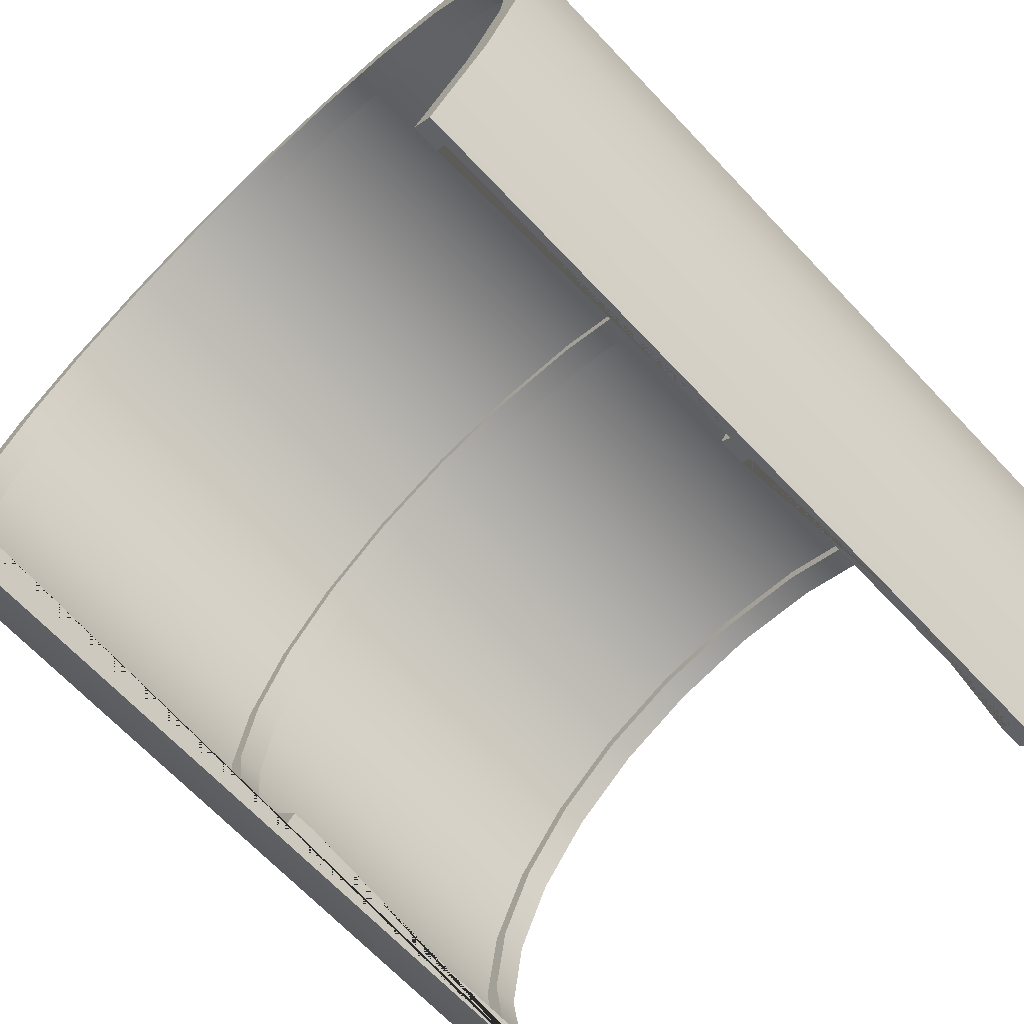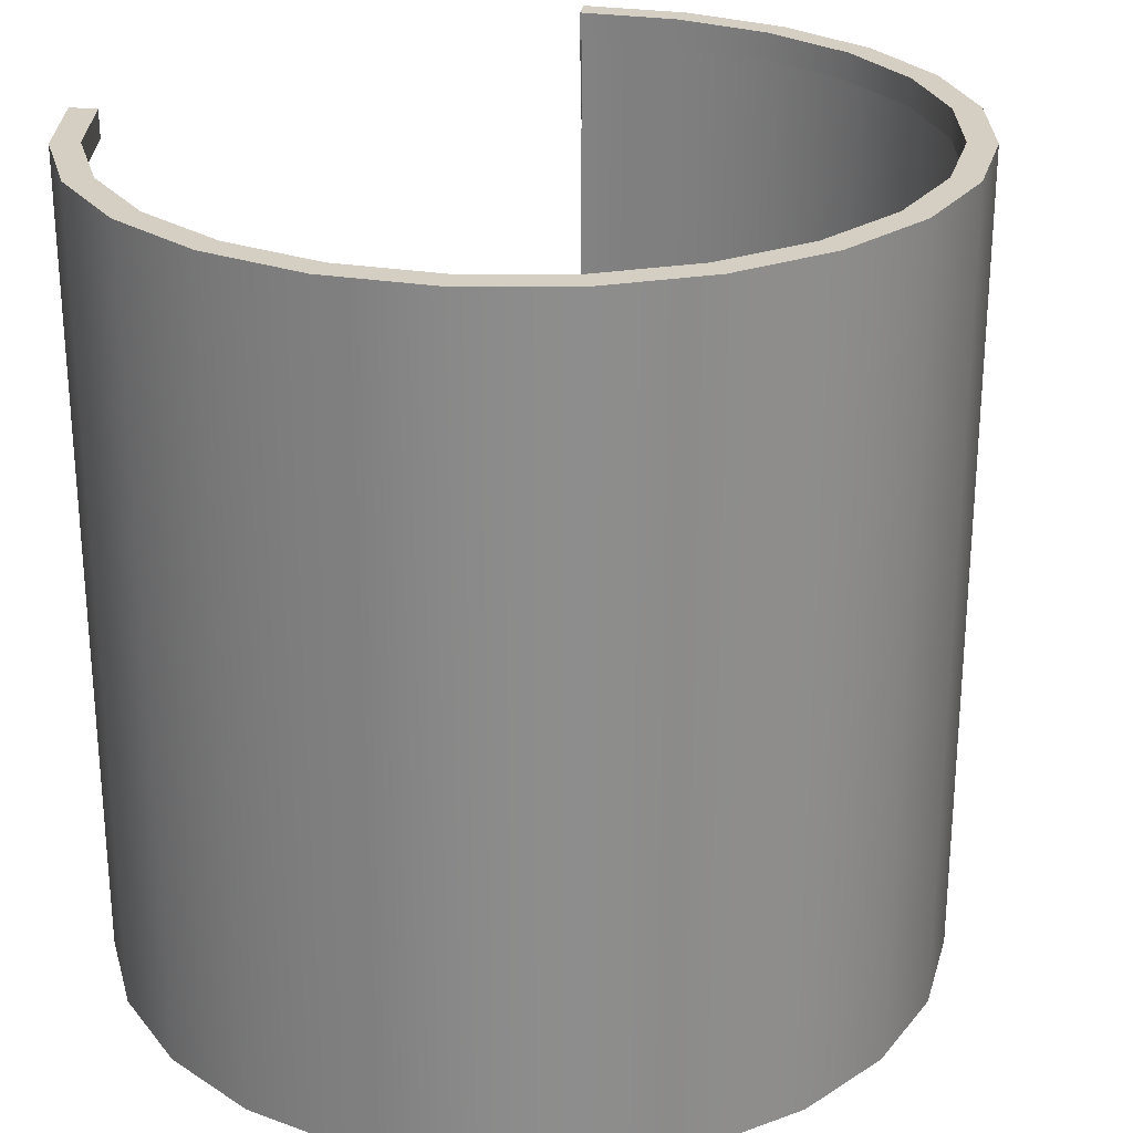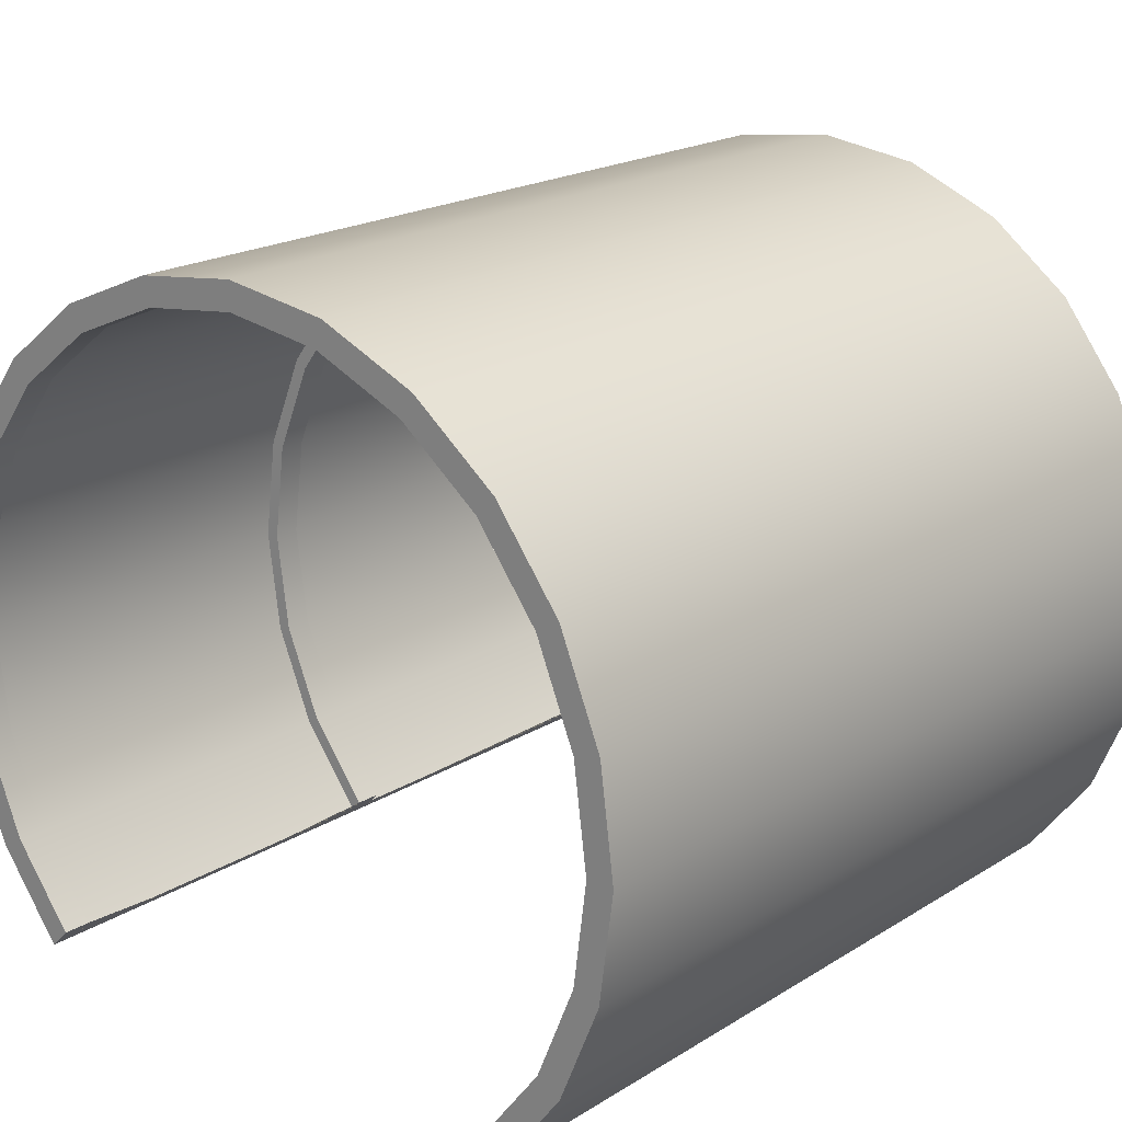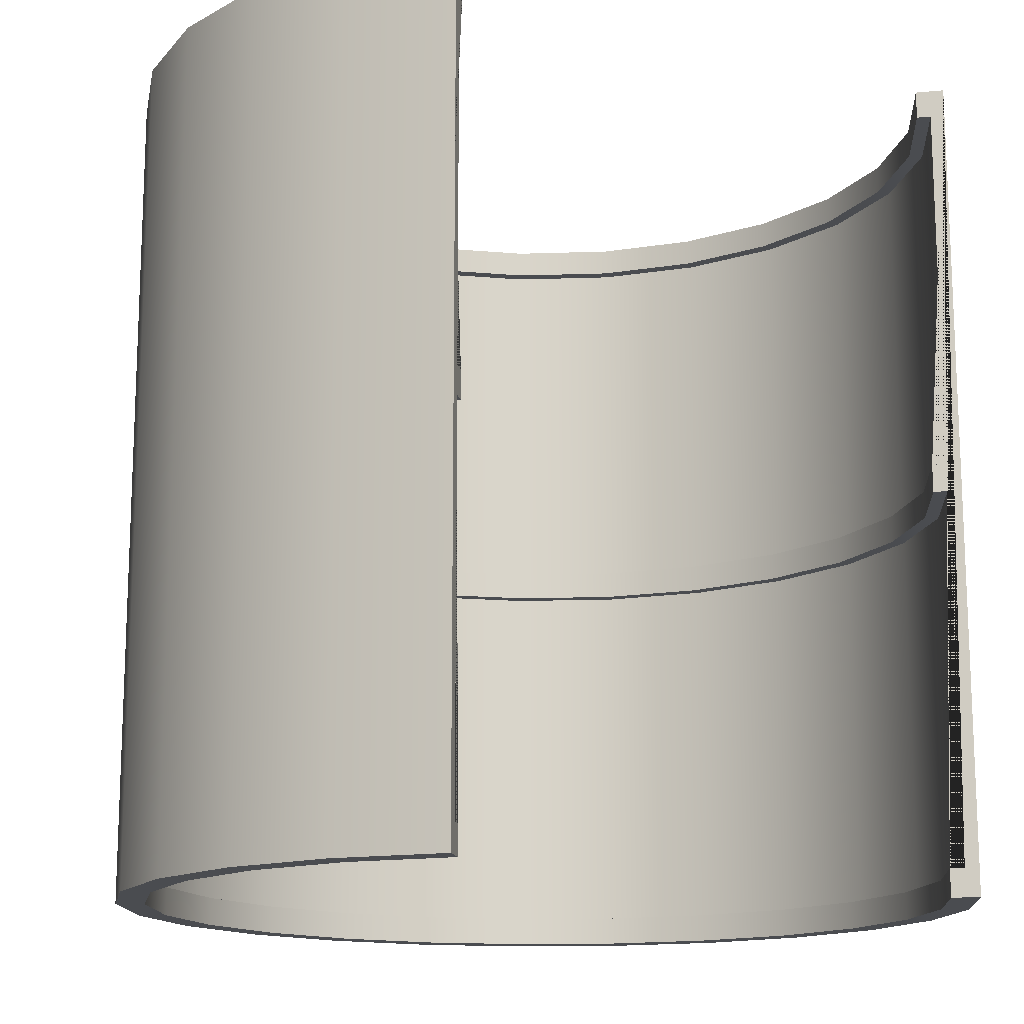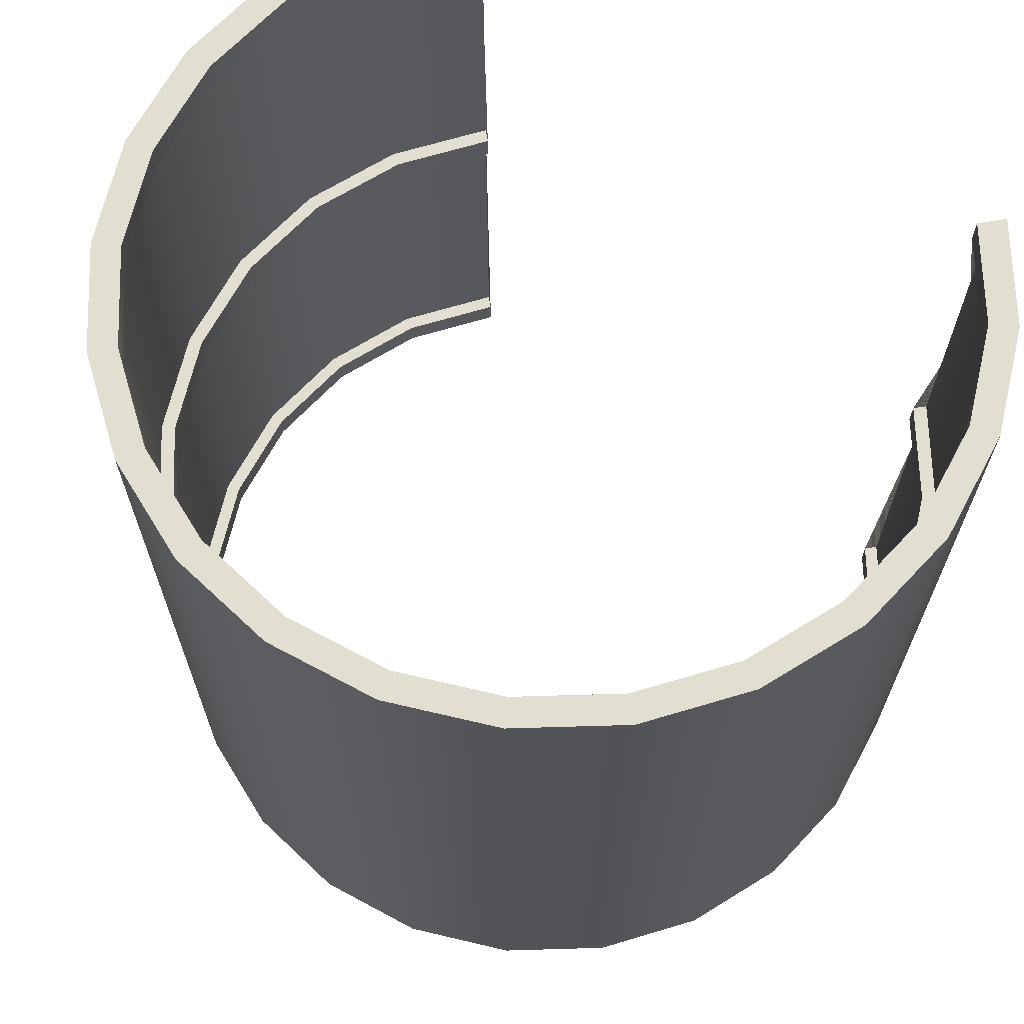
<metadata>
{"format":"obj","ext":"obj","renderer":"f3d","projection":"perspective","resolution":1024,"background":"white","views":[{"elev":-68.7,"azim":43.6,"up":"+Z"},{"elev":25.8,"azim":-37.5,"up":"+Y"},{"elev":19.8,"azim":-138.6,"up":"+Z"},{"elev":-14.9,"azim":146.6,"up":"+Y"},{"elev":67.5,"azim":35.8,"up":"+Y"}]}
</metadata>
<code>
o Alniyat_CargoBay_2
v -0.9375 0.925 -1.11e-16
v -0.9056 0.925 -0.2426
v -0.8119 0.925 -0.4688
v -0.6629 0.925 -0.6629
v 0.6629 0.925 -0.6629
v 0.8119 0.925 -0.4688
v 0.9056 0.925 -0.2426
v 0.9375 0.925 0
v 0.9056 0.925 0.2426
v 0.8119 0.925 0.4688
v 0.6629 0.925 0.6629
v 0.4688 0.925 0.8119
v 0.2426 0.925 0.9056
v 6.794e-17 0.925 0.9375
v -0.2426 0.925 0.9056
v -0.4688 0.925 0.8119
v -0.6629 0.925 0.6629
v -0.8119 0.925 0.4688
v -0.9056 0.925 0.2426
v -0.9375 -0.925 -1.11e-16
v -0.9056 -0.925 -0.2426
v -0.8119 -0.925 -0.4688
v -0.6629 -0.925 -0.6629
v 0.6629 -0.925 -0.6629
v 0.8119 -0.925 -0.4688
v 0.9056 -0.925 -0.2426
v 0.9375 -0.925 0
v 0.9056 -0.925 0.2426
v 0.8119 -0.925 0.4688
v 0.6629 -0.925 0.6629
v 0.4688 -0.925 0.8119
v 0.2426 -0.925 0.9056
v 6.794e-17 -0.925 0.9375
v -0.2426 -0.925 0.9056
v -0.4688 -0.925 0.8119
v -0.6629 -0.925 0.6629
v -0.8119 -0.925 0.4688
v -0.9056 -0.925 0.2426
v -0.875 -0.925 -1.11e-16
v -0.8452 -0.925 -0.2265
v -0.7578 -0.925 -0.4375
v -0.6187 -0.925 -0.6187
v 0.6187 -0.925 -0.6187
v 0.7578 -0.925 -0.4375
v 0.8452 -0.925 -0.2265
v 0.875 -0.925 0
v 0.8452 -0.925 0.2265
v 0.7578 -0.925 0.4375
v 0.6187 -0.925 0.6187
v 0.4375 -0.925 0.7578
v 0.2265 -0.925 0.8452
v 6.847e-17 -0.925 0.875
v -0.2265 -0.925 0.8452
v -0.4375 -0.925 0.7578
v -0.6187 -0.925 0.6187
v -0.7578 -0.925 0.4375
v -0.8452 -0.925 0.2265
v -0.8452 0.925 -0.2265
v -0.875 0.925 -1.11e-16
v -0.8452 0.925 0.2265
v -0.7578 0.925 0.4375
v -0.6187 0.925 0.6187
v -0.4375 0.925 0.7578
v -0.2265 0.925 0.8452
v 6.847e-17 0.925 0.875
v 0.2265 0.925 0.8452
v 0.4375 0.925 0.7578
v 0.6187 0.925 0.6187
v 0.7578 0.925 0.4375
v 0.8452 0.925 0.2265
v 0.875 0.925 0
v 0.8452 0.925 -0.2265
v 0.7578 0.925 -0.4375
v 0.6187 0.925 -0.6187
v -0.6187 0.925 -0.6187
v -0.7578 0.925 -0.4375
v -0.8452 -0.8625 0.2265
v -0.8452 0.8625 0.2265
v -0.7578 -0.8625 0.4375
v -0.7578 0.8625 0.4375
v -0.6187 -0.8625 0.6187
v -0.6187 0.8625 0.6187
v -0.4375 -0.8625 0.7578
v -0.4375 0.8625 0.7578
v -0.2265 -0.8625 0.8452
v -0.2265 0.8625 0.8452
v 6.847e-17 -0.8625 0.875
v 6.847e-17 0.8625 0.875
v 0.2265 -0.8625 0.8452
v 0.2265 0.8625 0.8452
v 0.4375 -0.8625 0.7578
v 0.4375 0.8625 0.7578
v 0.6187 -0.8625 0.6187
v 0.6187 0.8625 0.6187
v 0.7578 -0.8625 0.4375
v 0.7578 0.8625 0.4375
v 0.8452 -0.8625 0.2265
v 0.8452 0.8625 0.2265
v 0.875 -0.8625 0
v 0.875 0.8625 0
v 0.8452 -0.8625 -0.2265
v 0.8452 0.8625 -0.2265
v 0.7578 -0.8625 -0.4375
v 0.7578 0.8625 -0.4375
v 0.6187 -0.8625 -0.6187
v 0.6187 0.8625 -0.6187
v -0.6187 -0.8625 -0.6187
v -0.6187 0.8625 -0.6187
v -0.7578 -0.8625 -0.4375
v -0.7578 0.8625 -0.4375
v -0.8452 -0.8625 -0.2265
v -0.8452 0.8625 -0.2265
v -0.875 -0.8625 -1.11e-16
v -0.875 0.8625 -1.11e-16
v -0.8754 -0.8625 0.2346
v -0.8754 0.8625 0.2346
v -0.7848 -0.8625 0.4531
v -0.7848 0.8625 0.4531
v -0.6408 -0.8625 0.6408
v -0.6408 0.8625 0.6408
v -0.4531 -0.8625 0.7848
v -0.4531 0.8625 0.7848
v -0.2346 -0.8625 0.8754
v -0.2346 0.8625 0.8754
v 6.506e-17 -0.8625 0.9062
v 6.506e-17 0.8625 0.9062
v 0.2346 -0.8625 0.8754
v 0.2346 0.8625 0.8754
v 0.4531 -0.8625 0.7848
v 0.4531 0.8625 0.7848
v 0.6408 -0.8625 0.6408
v 0.6408 0.8625 0.6408
v 0.7848 -0.8625 0.4531
v 0.7848 0.8625 0.4531
v 0.8754 -0.8625 0.2346
v 0.8754 0.8625 0.2346
v 0.9062 -0.8625 0
v 0.9062 0.8625 0
v 0.8754 -0.8625 -0.2346
v 0.8754 0.8625 -0.2346
v 0.7848 -0.8625 -0.4531
v 0.7848 0.8625 -0.4531
v 0.6408 -0.8625 -0.6408
v 0.6408 0.8625 -0.6408
v -0.6408 -0.8625 -0.6408
v -0.6408 0.8625 -0.6408
v -0.7848 -0.8625 -0.4531
v -0.7848 0.8625 -0.4531
v -0.8754 -0.8625 -0.2346
v -0.8754 0.8625 -0.2346
v -0.9062 -0.8625 -1.11e-16
v -0.9062 0.8625 -1.11e-16
v -0.9062 0.03125 -1.11e-16
v -0.9062 -0.03125 -1.11e-16
v -0.8754 0.03125 -0.2346
v -0.8754 -0.03125 -0.2346
v -0.7848 -0.03125 -0.4531
v -0.7848 0.03125 -0.4531
v -0.6408 -0.03125 -0.6408
v -0.6408 0.03125 -0.6408
v 0.6408 -0.03125 -0.6408
v 0.6408 0.03125 -0.6408
v 0.7848 -0.03125 -0.4531
v 0.7848 0.03125 -0.4531
v 0.8754 0.03125 -0.2346
v 0.8754 -0.03125 -0.2346
v 0.9062 0.03125 0
v 0.9062 -0.03125 0
v 0.8754 0.03125 0.2346
v 0.8754 -0.03125 0.2346
v 0.7848 0.03125 0.4531
v 0.7848 -0.03125 0.4531
v 0.6408 0.03125 0.6408
v 0.6408 -0.03125 0.6408
v 0.4531 -0.03125 0.7848
v 0.4531 0.03125 0.7848
v 0.2346 -0.03125 0.8754
v 0.2346 0.03125 0.8754
v 6.506e-17 -0.03125 0.9062
v 6.506e-17 0.03125 0.9062
v -0.2346 0.03125 0.8754
v -0.2346 -0.03125 0.8754
v -0.4531 0.03125 0.7848
v -0.4531 -0.03125 0.7848
v -0.6408 0.03125 0.6408
v -0.6408 -0.03125 0.6408
v -0.7848 0.03125 0.4531
v -0.7848 -0.03125 0.4531
v -0.8754 0.03125 0.2346
v -0.8754 -0.03125 0.2346
v -0.875 0.03125 -1.11e-16
v -0.875 -0.03125 -1.11e-16
v -0.8452 0.03125 -0.2265
v -0.8452 -0.03125 -0.2265
v -0.7578 -0.03125 -0.4375
v -0.7578 0.03125 -0.4375
v -0.6187 -0.03125 -0.6187
v -0.6187 0.03125 -0.6187
v 0.6187 -0.03125 -0.6187
v 0.6187 0.03125 -0.6187
v 0.7578 -0.03125 -0.4375
v 0.7578 0.03125 -0.4375
v 0.8452 0.03125 -0.2265
v 0.8452 -0.03125 -0.2265
v 0.875 0.03125 5.551e-17
v 0.875 -0.03125 5.551e-17
v 0.8452 0.03125 0.2265
v 0.8452 -0.03125 0.2265
v 0.7578 0.03125 0.4375
v 0.7578 -0.03125 0.4375
v 0.6187 0.03125 0.6187
v 0.6187 -0.03125 0.6187
v 0.4375 -0.03125 0.7578
v 0.4375 0.03125 0.7578
v 0.2265 -0.03125 0.8452
v 0.2265 0.03125 0.8452
v 1.347e-17 -0.03125 0.875
v 1.347e-17 0.03125 0.875
v -0.2265 0.03125 0.8452
v -0.2265 -0.03125 0.8452
v -0.4375 0.03125 0.7578
v -0.4375 -0.03125 0.7578
v -0.6187 0.03125 0.6187
v -0.6187 -0.03125 0.6187
v -0.7578 0.03125 0.4375
v -0.7578 -0.03125 0.4375
v -0.8452 0.03125 0.2265
v -0.8452 -0.03125 0.2265
v -0.9056 0 0.2426
v -0.8119 0 0.4688
v -0.6629 0 0.6629
v -0.4688 0 0.8119
v -0.2426 0 0.9056
v 6.794e-17 0 0.9375
v 0.2426 0 0.9056
v 0.4688 0 0.8119
v 0.6629 0 0.6629
v 0.8119 0 0.4688
v 0.9056 0 0.2426
v 0.9375 0 0
v 0.9056 0 -0.2426
v 0.8119 0 -0.4688
v 0.6629 0 -0.6629
v -0.6629 0 -0.6629
v -0.8119 0 -0.4688
v -0.9056 0 -0.2426
v -0.9375 0 -1.11e-16
v -0.9375 -0.4625 -1.11e-16
v -0.9056 -0.4625 -0.2426
v -0.8119 -0.4625 -0.4688
v -0.6629 -0.4625 -0.6629
v 0.6629 -0.4625 -0.6629
v 0.8119 -0.4625 -0.4688
v 0.9056 -0.4625 -0.2426
v 0.9375 -0.4625 0
v 0.9056 -0.4625 0.2426
v 0.8119 -0.4625 0.4688
v 0.6629 -0.4625 0.6629
v 0.4688 -0.4625 0.8119
v 0.2426 -0.4625 0.9056
v 6.794e-17 -0.4625 0.9375
v -0.2426 -0.4625 0.9056
v -0.4688 -0.4625 0.8119
v -0.6629 -0.4625 0.6629
v -0.8119 -0.4625 0.4688
v -0.9056 -0.4625 0.2426
v -0.9056 0.4625 0.2426
v -0.8119 0.4625 0.4688
v -0.6629 0.4625 0.6629
v -0.4688 0.4625 0.8119
v -0.2426 0.4625 0.9056
v 6.794e-17 0.4625 0.9375
v 0.2426 0.4625 0.9056
v 0.4688 0.4625 0.8119
v 0.6629 0.4625 0.6629
v 0.8119 0.4625 0.4688
v 0.9056 0.4625 0.2426
v 0.9375 0.4625 0
v 0.9056 0.4625 -0.2426
v 0.8119 0.4625 -0.4688
v 0.6629 0.4625 -0.6629
v -0.6629 0.4625 -0.6629
v -0.8119 0.4625 -0.4688
v -0.9056 0.4625 -0.2426
v -0.9375 0.4625 -1.11e-16
g Alniyat_CargoBay_2_Alniyat_CargoBay_2_auv
f 4 75 108 146 160 198 197 159 145 107 42 23 251 244 282
f 281 243 252 24 43 105 143 161 199 200 162 144 106 74 5
f 1 285 267 19
f 2 284 285 1
f 3 283 284 2
f 4 282 283 3
f 6 280 281 5
f 7 279 280 6
f 8 278 279 7
f 9 277 278 8
f 10 276 277 9
f 11 275 276 10
f 12 274 275 11
f 13 273 274 12
f 14 272 273 13
f 15 271 272 14
f 16 270 271 15
f 17 269 270 16
f 18 268 269 17
f 19 267 268 18
f 20 248 249 21
f 21 249 250 22
f 22 250 251 23
f 24 252 253 25
f 25 253 254 26
f 26 254 255 27
f 27 255 256 28
f 28 256 257 29
f 29 257 258 30
f 30 258 259 31
f 31 259 260 32
f 32 260 261 33
f 33 261 262 34
f 34 262 263 35
f 35 263 264 36
f 36 264 265 37
f 37 265 266 38
f 38 266 248 20
f 39 113 77 57
f 40 111 113 39
f 41 109 111 40
f 42 107 109 41
f 44 103 105 43
f 45 101 103 44
f 46 99 101 45
f 47 97 99 46
f 48 95 97 47
f 49 93 95 48
f 50 91 93 49
f 51 89 91 50
f 52 87 89 51
f 53 85 87 52
f 54 83 85 53
f 55 81 83 54
f 56 79 81 55
f 57 77 79 56
f 58 112 110 76
f 59 114 112 58
f 60 78 114 59
f 61 80 78 60
f 62 82 80 61
f 63 84 82 62
f 64 86 84 63
f 65 88 86 64
f 66 90 88 65
f 67 92 90 66
f 68 94 92 67
f 69 96 94 68
f 70 98 96 69
f 71 100 98 70
f 72 102 100 71
f 73 104 102 72
f 74 106 104 73
f 76 110 108 75
f 115 151 154 190
f 116 189 153 152
f 118 187 189 116
f 120 185 187 118
f 122 183 185 120
f 124 181 183 122
f 126 180 181 124
f 128 178 180 126
f 130 176 178 128
f 132 173 176 130
f 134 171 173 132
f 136 169 171 134
f 138 167 169 136
f 140 165 167 138
f 142 164 165 140
f 144 162 164 142
f 148 158 160 146
f 150 155 158 148
f 152 153 155 150
f 156 154 151 149
f 157 156 149 147
f 159 157 147 145
f 163 161 143 141
f 166 163 141 139
f 168 166 139 137
f 170 168 137 135
f 172 170 135 133
f 174 172 133 131
f 175 174 131 129
f 177 175 129 127
f 179 177 127 125
f 182 179 125 123
f 184 182 123 121
f 186 184 121 119
f 188 186 119 117
f 190 188 117 115
f 191 227 228 192
f 192 194 193 191
f 194 195 196 193
f 195 197 198 196
f 199 201 202 200
f 201 204 203 202
f 204 206 205 203
f 206 208 207 205
f 208 210 209 207
f 210 212 211 209
f 212 213 214 211
f 213 215 216 214
f 215 217 218 216
f 217 220 219 218
f 220 222 221 219
f 222 224 223 221
f 224 226 225 223
f 226 228 227 225
f 229 247 248 266
f 229 267 285 247
f 230 268 267 229
f 231 269 268 230
f 232 270 269 231
f 233 271 270 232
f 234 272 271 233
f 235 273 272 234
f 236 274 273 235
f 237 275 274 236
f 238 276 275 237
f 239 277 276 238
f 240 278 277 239
f 241 279 278 240
f 242 280 279 241
f 243 281 280 242
f 245 283 282 244
f 246 284 283 245
f 247 285 284 246
f 249 248 247 246
f 250 249 246 245
f 251 250 245 244
f 253 252 243 242
f 254 253 242 241
f 255 254 241 240
f 256 255 240 239
f 257 256 239 238
f 258 257 238 237
f 259 258 237 236
f 260 259 236 235
f 261 260 235 234
f 262 261 234 233
f 263 262 233 232
f 264 263 232 231
f 265 264 231 230
f 266 265 230 229
f 1 59 58 2
f 2 58 76 3
f 3 76 75 4
f 5 74 73 6
f 6 73 72 7
f 7 72 71 8
f 8 71 70 9
f 9 70 69 10
f 10 69 68 11
f 11 68 67 12
f 12 67 66 13
f 13 66 65 14
f 14 65 64 15
f 15 64 63 16
f 16 63 62 17
f 17 62 61 18
f 18 61 60 19
f 19 60 59 1
f 20 39 57 38
f 21 40 39 20
f 22 41 40 21
f 23 42 41 22
f 25 44 43 24
f 26 45 44 25
f 27 46 45 26
f 28 47 46 27
f 29 48 47 28
f 30 49 48 29
f 31 50 49 30
f 32 51 50 31
f 33 52 51 32
f 34 53 52 33
f 35 54 53 34
f 36 55 54 35
f 37 56 55 36
f 38 57 56 37
f 78 116 152 114
f 80 118 116 78
f 82 120 118 80
f 84 122 120 82
f 86 124 122 84
f 88 126 124 86
f 90 128 126 88
f 92 130 128 90
f 94 132 130 92
f 96 134 132 94
f 98 136 134 96
f 100 138 136 98
f 102 140 138 100
f 104 142 140 102
f 106 144 142 104
f 110 148 146 108
f 112 150 148 110
f 113 111 149 151
f 114 152 150 112
f 115 117 79 77
f 117 119 81 79
f 119 121 83 81
f 121 123 85 83
f 123 125 87 85
f 125 127 89 87
f 127 129 91 89
f 129 131 93 91
f 131 133 95 93
f 133 135 97 95
f 135 137 99 97
f 137 139 101 99
f 139 141 103 101
f 141 143 105 103
f 145 147 109 107
f 147 149 111 109
f 151 115 77 113
f 153 191 193 155
f 154 156 194 192
f 155 193 196 158
f 156 157 195 194
f 158 196 198 160
f 161 163 201 199
f 162 200 202 164
f 163 166 204 201
f 164 202 203 165
f 165 203 205 167
f 167 205 207 169
f 168 170 208 206
f 169 207 209 171
f 170 172 210 208
f 171 209 211 173
f 172 174 212 210
f 173 211 214 176
f 174 175 213 212
f 176 214 216 178
f 177 179 217 215
f 178 216 218 180
f 179 182 220 217
f 180 218 219 181
f 181 219 221 183
f 183 221 223 185
f 184 186 224 222
f 185 223 225 187
f 186 188 226 224
f 187 225 227 189
f 189 227 191 153
f 192 228 190 154
f 197 195 157 159
f 206 204 166 168
f 215 213 175 177
f 222 220 182 184
f 228 226 188 190

</code>
